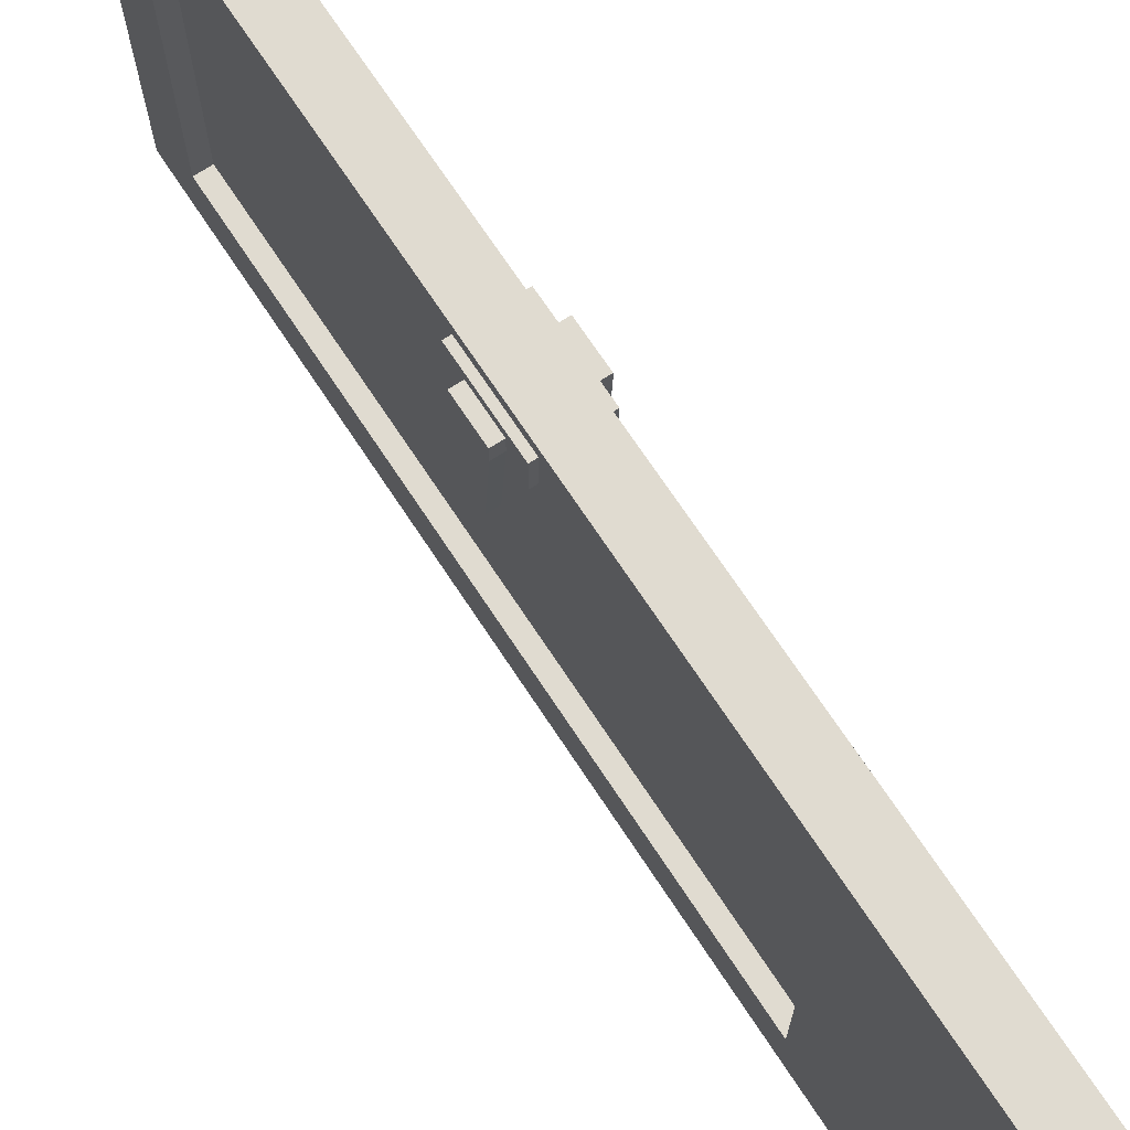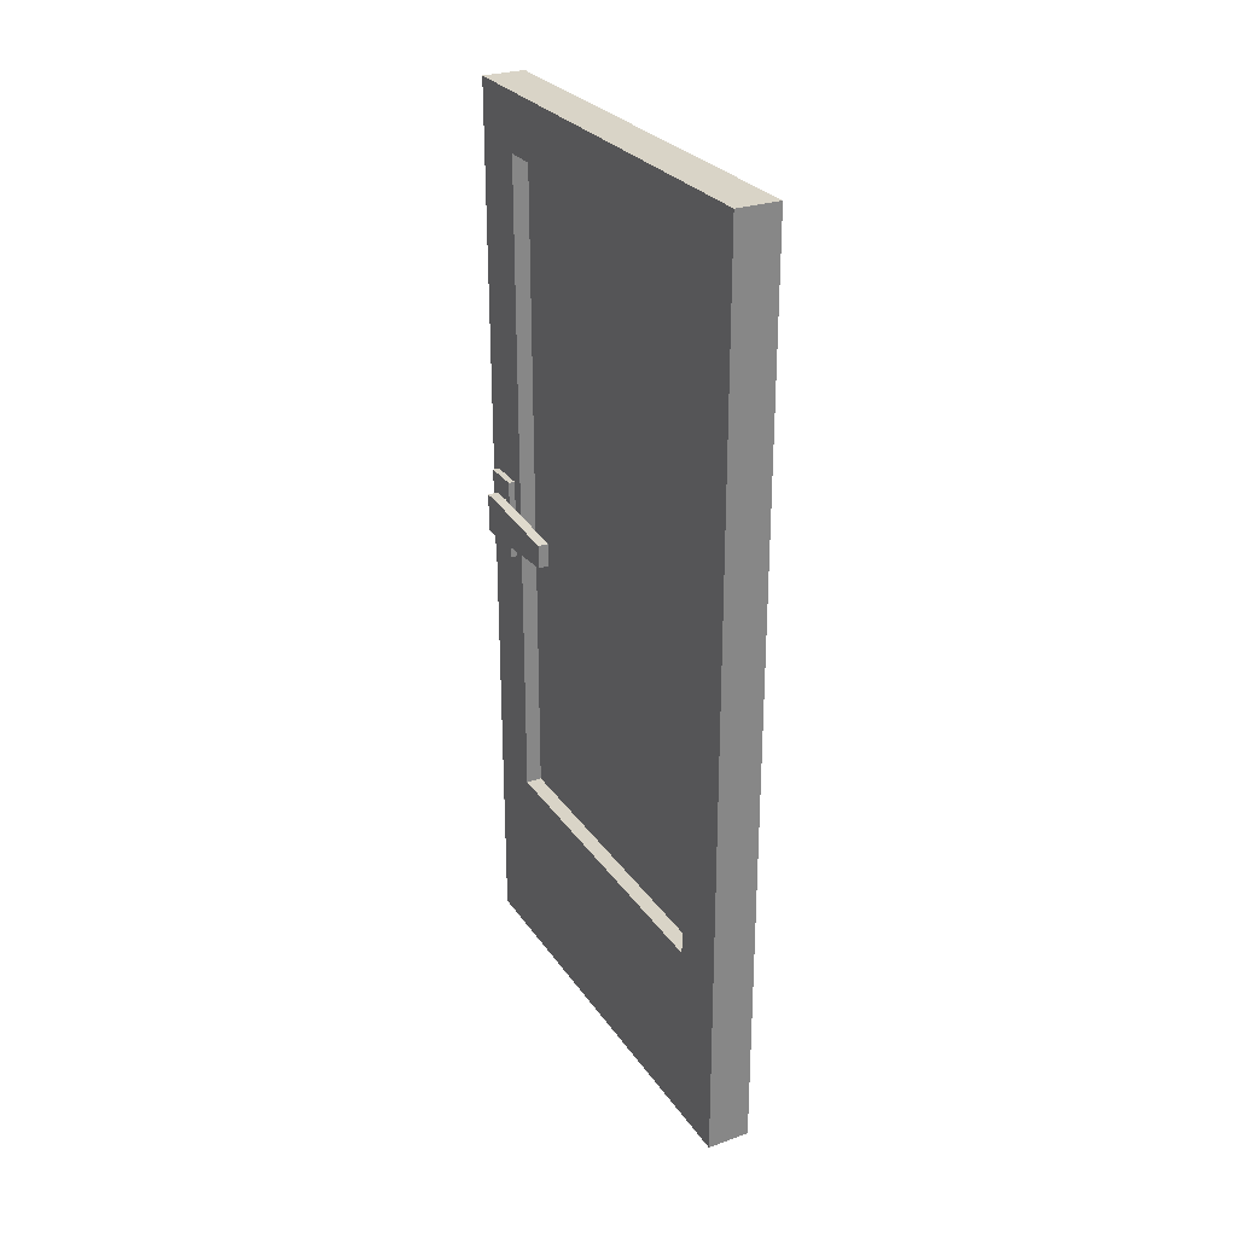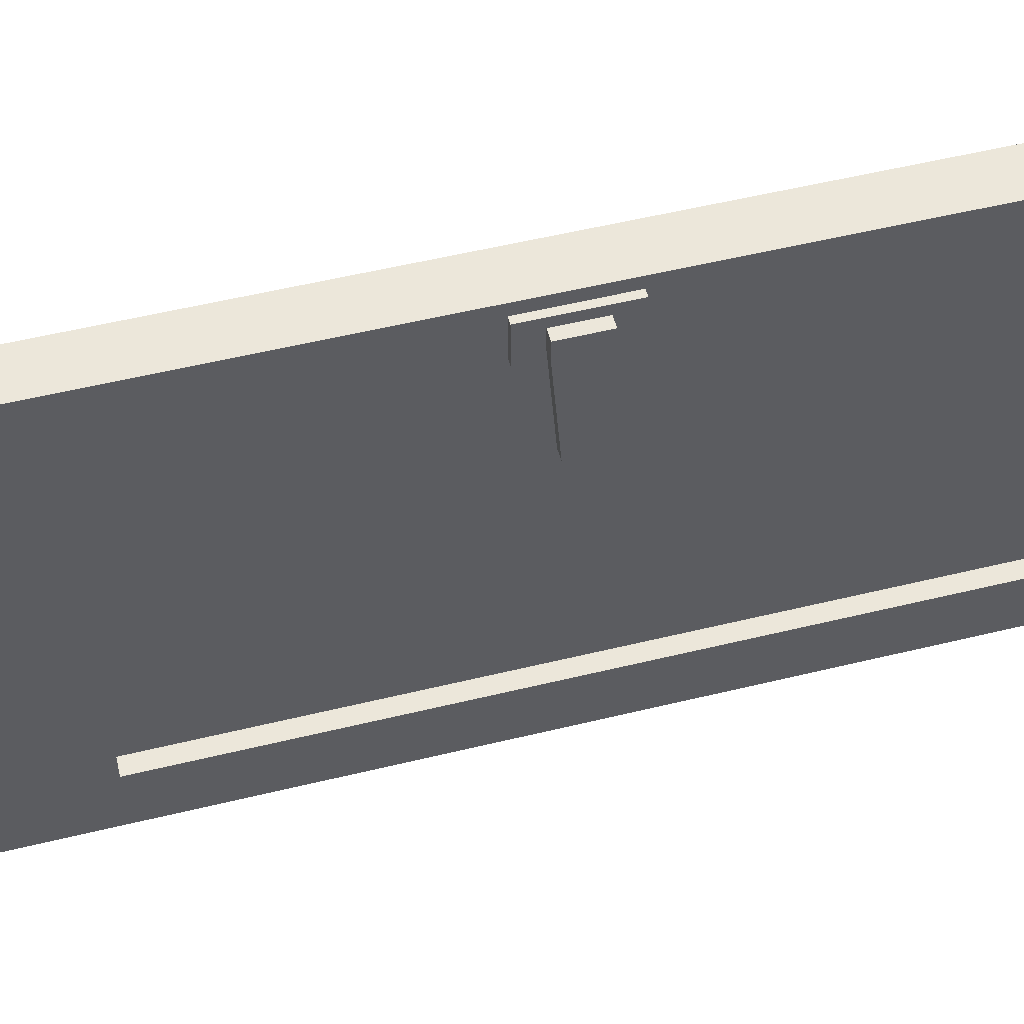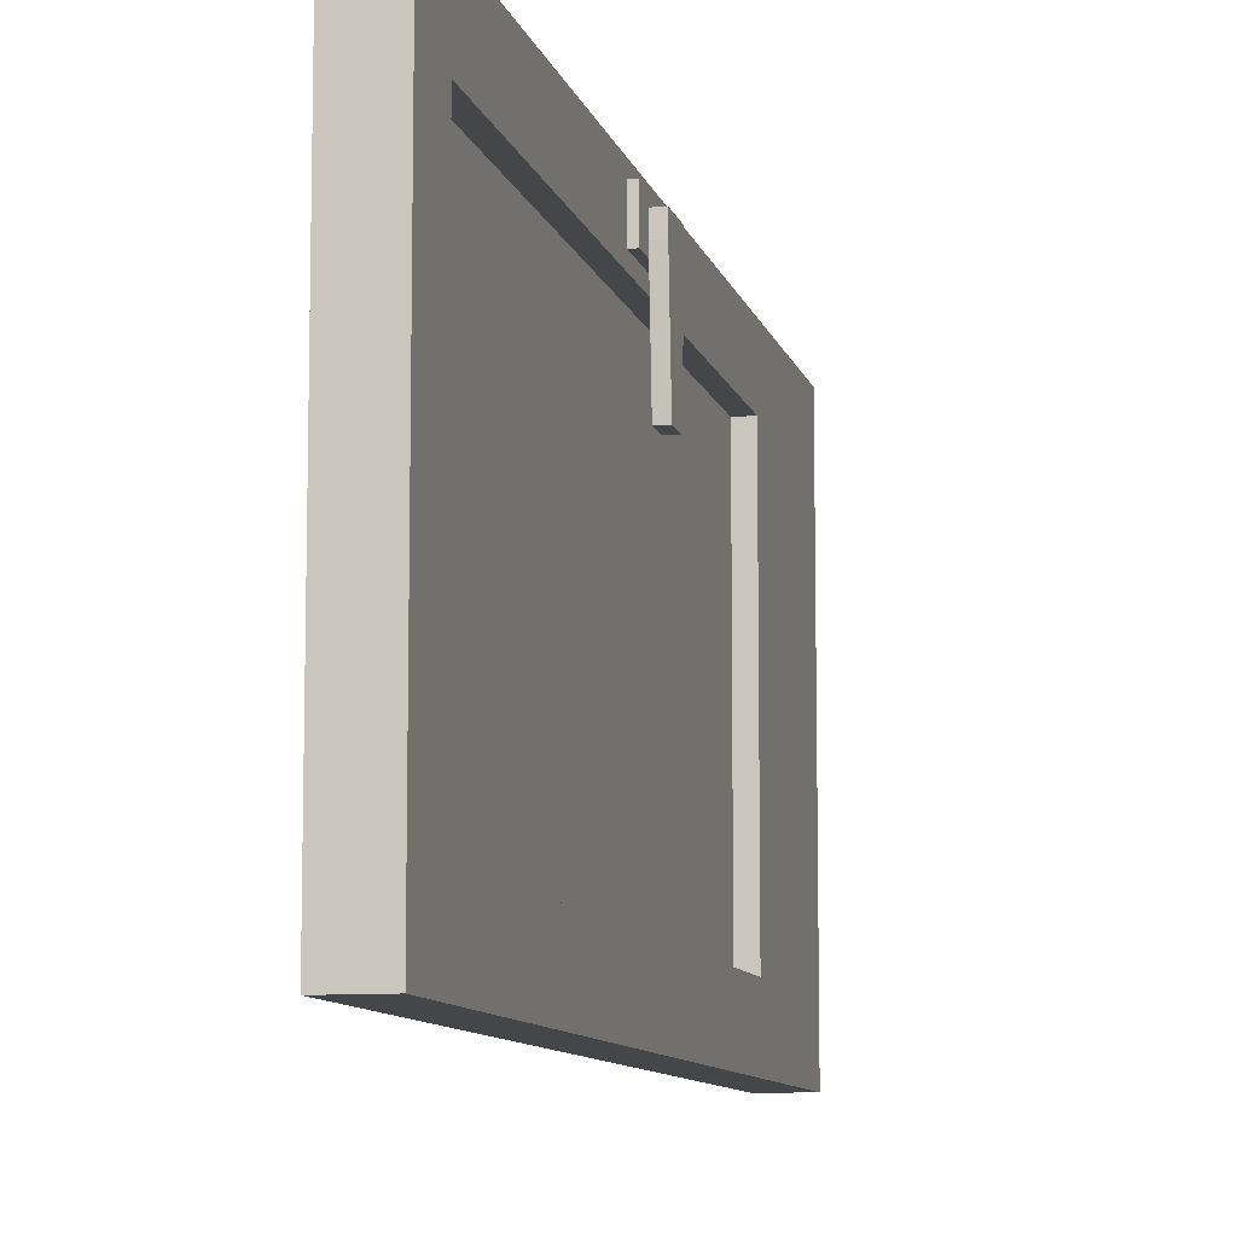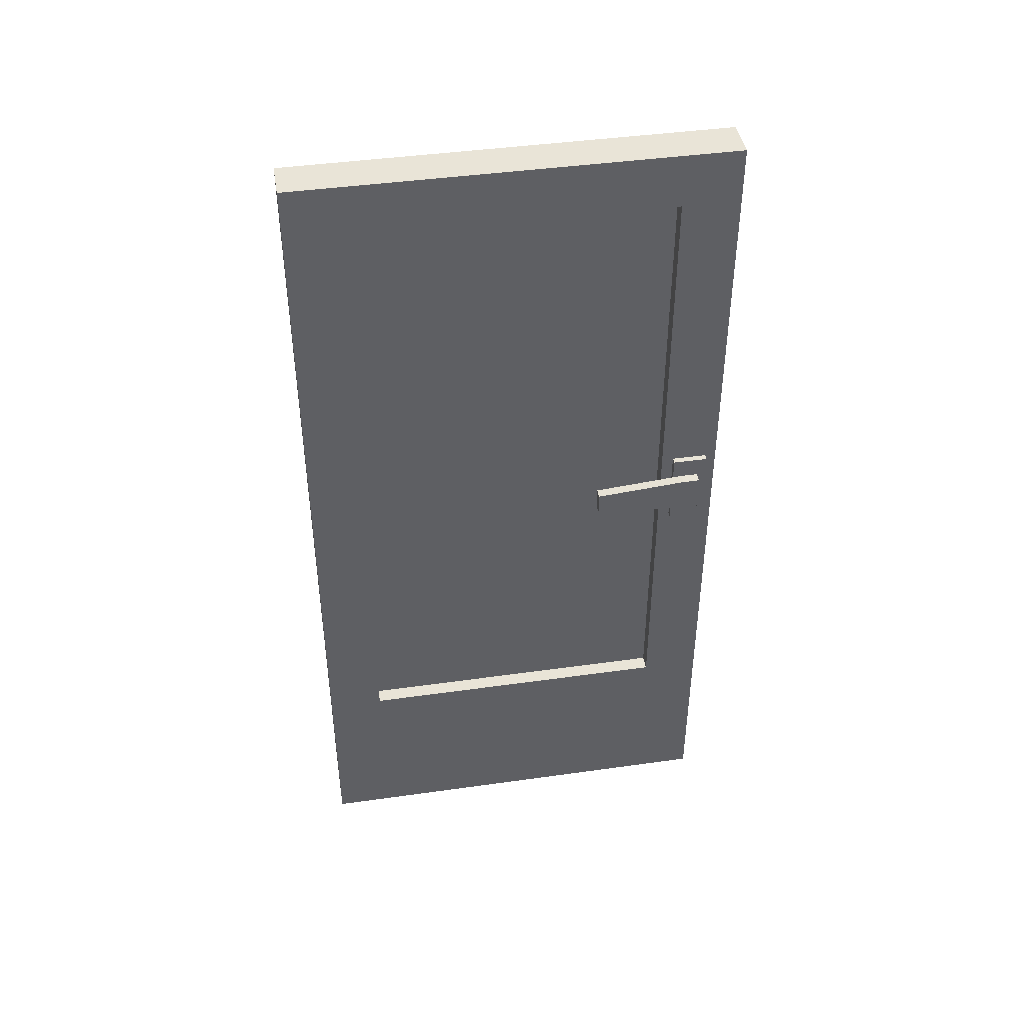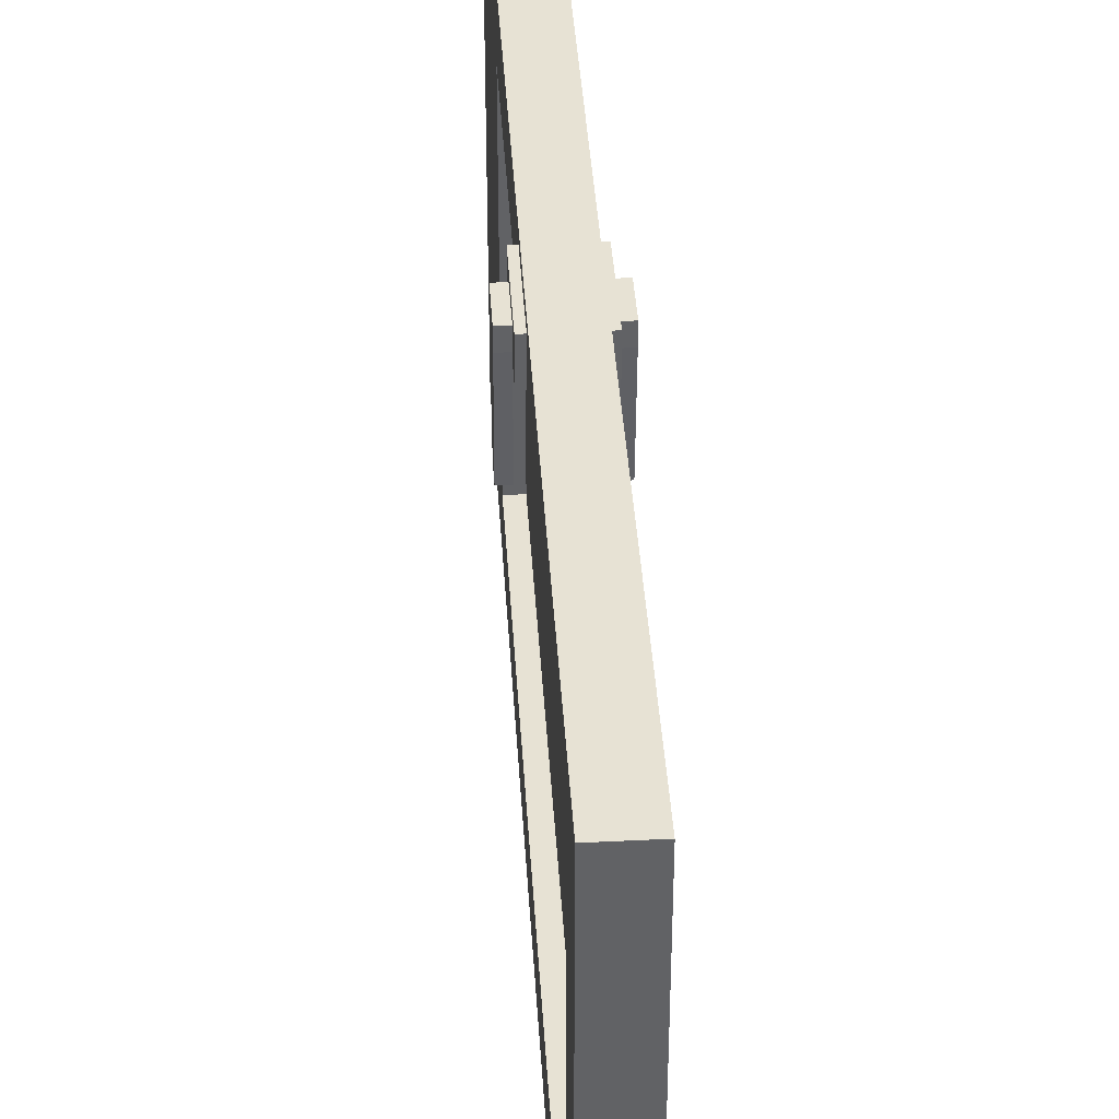
<metadata>
{"format":"obj","ext":"obj","renderer":"f3d","projection":"perspective","resolution":1024,"background":"white","views":[{"elev":70.2,"azim":-33.3,"up":"+Z"},{"elev":28.4,"azim":152.1,"up":"+Y"},{"elev":52.7,"azim":75.2,"up":"+Z"},{"elev":-9.5,"azim":-166.9,"up":"+Z"},{"elev":43.2,"azim":-99.5,"up":"+Y"},{"elev":39.7,"azim":176.5,"up":"+Z"}]}
</metadata>
<code>
g default
v -0.0252 0.001808 8.743
v -0.0252 2.002 8.743
v -0.0252 0.001807 7.767
v -0.0252 2.002 7.767
v -0.0252 0.001808 8.613
v -0.0252 2.002 8.613
v -0.0252 0.001807 7.893
v -0.0252 2.002 7.893
v -0.0252 1.878 7.767
v -0.0252 1.878 8.743
v -0.0252 1.878 8.613
v -0.0252 1.878 7.893
v -0.0252 0.1194 7.767
v -0.0252 0.1194 8.743
v -0.0252 0.417 8.613
v -0.0252 0.417 7.893
v -0.05964 1.878 7.893
v -0.05964 1.878 8.613
v -0.05964 0.417 8.613
v -0.05964 0.417 7.893
v -0.0252 1.161 7.767
v -0.0252 1.161 8.743
v -0.0252 1.161 8.613
v -0.0252 1.161 7.893
v -0.05964 1.161 8.613
v -0.05964 1.161 7.893
v -0.0252 0.9839 7.767
v -0.0252 0.9839 8.743
v -0.0252 0.9839 8.613
v -0.0252 0.9839 7.893
v -0.05964 0.9839 8.613
v -0.05964 0.9839 7.893
v -0.0252 2.002 8.639
v -0.0252 0.001808 8.639
v -0.0252 1.878 8.639
v -0.0252 0.1194 8.639
v -0.0252 1.161 8.639
v -0.0252 0.9839 8.639
v -0.0252 2.002 8.718
v -0.0252 1.878 8.718
v -0.0252 0.1194 8.718
v -0.0252 1.161 8.718
v -0.0252 0.9839 8.718
v -0.0252 0.001808 8.718
v -0.01128 1.161 8.639
v -0.01128 0.9839 8.639
v -0.01128 1.161 8.718
v -0.01128 0.9839 8.718
v -0.01128 1.098 8.453
v -0.01128 1.115 8.698
v -0.01128 1.03 8.66
v -0.01128 1.03 8.698
v -0.01128 1.115 8.66
v 0.01117 1.115 8.698
v 0.01117 1.072 8.679
v 0.01117 1.115 8.66
v 0.01117 1.03 8.66
v 0.01117 1.03 8.698
v 0.01117 1.098 8.453
v -0.01128 1.046 8.453
v 0.01117 1.046 8.453
v -0.07182 2.002 7.767
v -0.07182 1.878 7.767
v -0.07182 2.002 8.743
v -0.07182 1.878 8.743
v -0.07182 0.001808 8.718
v -0.07182 0.001808 8.743
v -0.07182 2.002 8.718
v -0.07182 2.002 7.893
v -0.07182 2.002 8.613
v -0.07182 0.001807 7.893
v -0.07182 0.001808 8.613
v -0.07182 0.001807 7.767
v -0.07182 1.161 8.743
v -0.07182 1.161 7.767
v -0.07182 0.1194 7.767
v -0.07182 0.1194 8.743
v -0.07182 0.9839 7.767
v -0.07182 0.9839 8.743
v -0.07182 2.002 8.639
v -0.07182 0.001808 8.639
v -0.1184 0.001808 8.743
v -0.1184 2.002 8.743
v -0.1184 0.001807 7.767
v -0.1184 2.002 7.767
v -0.1184 0.001808 8.613
v -0.1184 2.002 8.613
v -0.1184 0.001807 7.893
v -0.1184 2.002 7.893
v -0.1184 1.878 7.767
v -0.1184 1.878 8.743
v -0.1184 1.878 8.613
v -0.1184 1.878 7.893
v -0.1184 0.1194 7.767
v -0.1184 0.1194 8.743
v -0.1184 0.417 8.613
v -0.1184 0.417 7.893
v -0.08399 1.878 7.893
v -0.08399 1.878 8.613
v -0.08399 0.417 8.613
v -0.08399 0.417 7.893
v -0.1184 1.161 7.767
v -0.1184 1.161 8.743
v -0.1184 1.161 8.613
v -0.1184 1.161 7.893
v -0.08399 1.161 8.613
v -0.08399 1.161 7.893
v -0.1184 0.9839 7.767
v -0.1184 0.9839 8.743
v -0.1184 0.9839 8.613
v -0.1184 0.9839 7.893
v -0.08399 0.9839 8.613
v -0.08399 0.9839 7.893
v -0.1184 2.002 8.639
v -0.1184 0.001808 8.639
v -0.1184 1.878 8.639
v -0.1184 0.1194 8.639
v -0.1184 1.161 8.639
v -0.1184 0.9839 8.639
v -0.1184 2.002 8.718
v -0.1184 1.878 8.718
v -0.1184 0.1194 8.718
v -0.1184 1.161 8.718
v -0.1184 0.9839 8.718
v -0.1184 0.001808 8.718
v -0.1324 1.161 8.639
v -0.1324 0.9839 8.639
v -0.1324 1.161 8.718
v -0.1324 0.9839 8.718
v -0.1324 1.098 8.453
v -0.1324 1.115 8.698
v -0.1324 1.03 8.66
v -0.1324 1.03 8.698
v -0.1324 1.115 8.66
v -0.1548 1.115 8.698
v -0.1548 1.072 8.679
v -0.1548 1.115 8.66
v -0.1548 1.03 8.66
v -0.1548 1.03 8.698
v -0.1548 1.098 8.453
v -0.1324 1.046 8.453
v -0.1548 1.046 8.453
g door_colored:Mesh1
f 40 39 2 10
f 10 2 64 65
f 39 68 64 2
f 8 69 70 6
f 12 8 6 11
f 9 4 8 12
f 4 62 69 8
f 21 9 12 24
f 24 12 17 26
f 22 10 65 74
f 42 40 10 22
f 44 41 14 1
f 1 14 77 67
f 7 16 15 5
f 3 13 16 7
f 26 17 18 25
f 29 15 19 31
f 15 16 20 19
f 12 11 18 17
f 11 23 25 18
f 32 26 25 31
f 43 42 22 28
f 28 22 74 79
f 30 24 26 32
f 27 21 24 30
f 13 27 30 16
f 16 30 32 20
f 14 28 79 77
f 41 43 28 14
f 20 32 31 19
f 23 29 31 25
f 15 29 38 36
f 29 23 37 38
f 5 15 36 34
f 23 11 35 37
f 6 70 80 33
f 11 6 33 35
f 36 38 43 41
f 38 37 45 46
f 34 36 41 44
f 37 35 40 42
f 33 80 68 39
f 35 33 39 40
f 46 51 52 48
f 42 43 48 47
f 43 38 46 48
f 37 42 47 45
f 47 50 53 45
f 45 53 51 46
f 48 52 50 47
f 57 56 55
f 50 52 58 54
f 53 50 54 56
f 51 53 49 60
f 52 51 57 58
f 54 58 55
f 58 57 55
f 56 54 55
f 60 49 59 61
f 57 51 60 61
f 53 56 59 49
f 56 57 61 59
f 63 62 4 9
f 67 66 44 1
f 72 71 7 5
f 71 73 3 7
f 75 63 9 21
f 73 76 13 3
f 78 75 21 27
f 76 78 27 13
f 81 72 5 34
f 66 81 34 44
f 121 91 83 120
f 91 65 64 83
f 120 83 64 68
f 89 87 70 69
f 93 92 87 89
f 90 93 89 85
f 85 89 69 62
f 102 105 93 90
f 105 107 98 93
f 103 74 65 91
f 123 103 91 121
f 125 82 95 122
f 82 67 77 95
f 88 86 96 97
f 84 88 97 94
f 107 106 99 98
f 110 112 100 96
f 96 100 101 97
f 93 98 99 92
f 92 99 106 104
f 113 112 106 107
f 124 109 103 123
f 109 79 74 103
f 111 113 107 105
f 108 111 105 102
f 94 97 111 108
f 97 101 113 111
f 95 77 79 109
f 122 95 109 124
f 101 100 112 113
f 104 106 112 110
f 96 117 119 110
f 110 119 118 104
f 86 115 117 96
f 104 118 116 92
f 87 114 80 70
f 92 116 114 87
f 117 122 124 119
f 119 127 126 118
f 115 125 122 117
f 118 123 121 116
f 114 120 68 80
f 116 121 120 114
f 127 129 133 132
f 123 128 129 124
f 124 129 127 119
f 118 126 128 123
f 128 126 134 131
f 126 127 132 134
f 129 128 131 133
f 138 136 137
f 131 135 139 133
f 134 137 135 131
f 132 141 130 134
f 133 139 138 132
f 135 136 139
f 139 136 138
f 137 136 135
f 141 142 140 130
f 138 142 141 132
f 134 130 140 137
f 137 140 142 138
f 63 90 85 62
f 67 82 125 66
f 72 86 88 71
f 71 88 84 73
f 75 102 90 63
f 73 84 94 76
f 78 108 102 75
f 76 94 108 78
f 81 115 86 72
f 66 125 115 81

</code>
